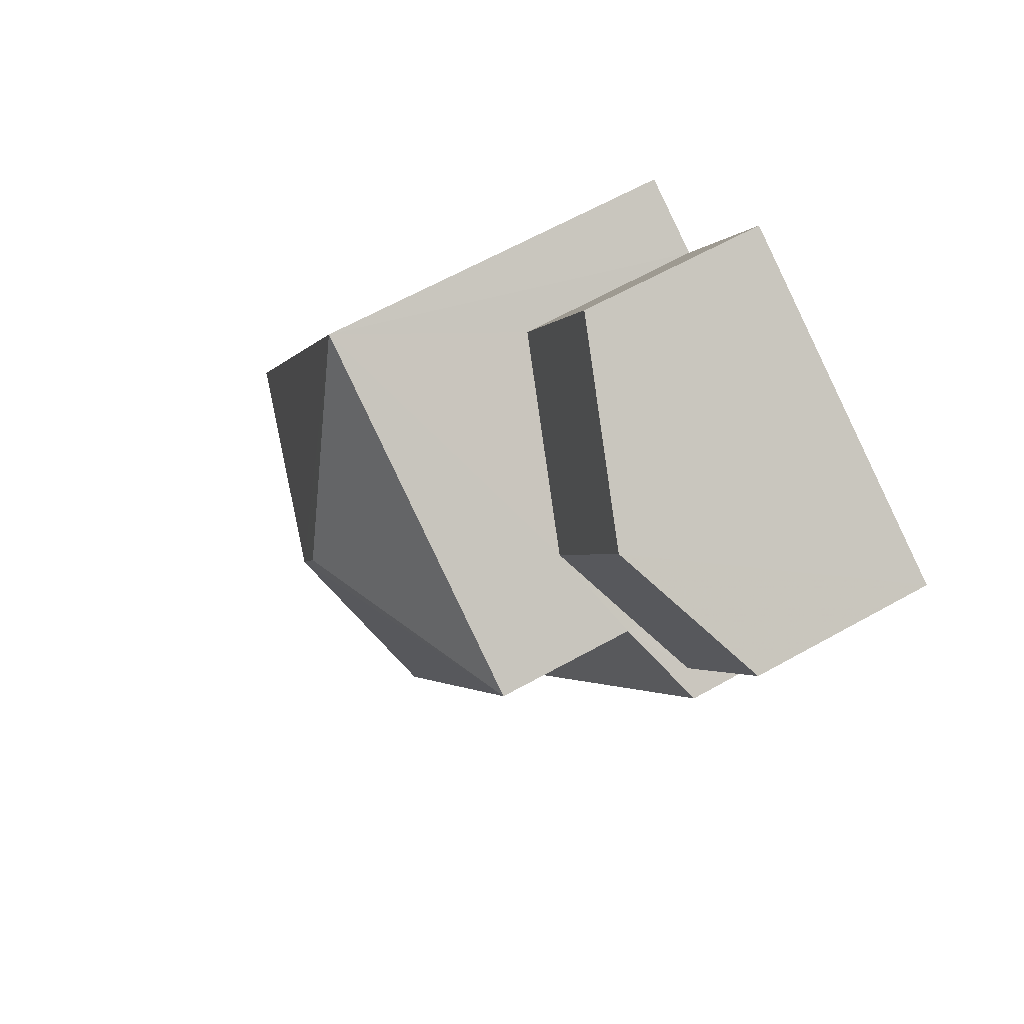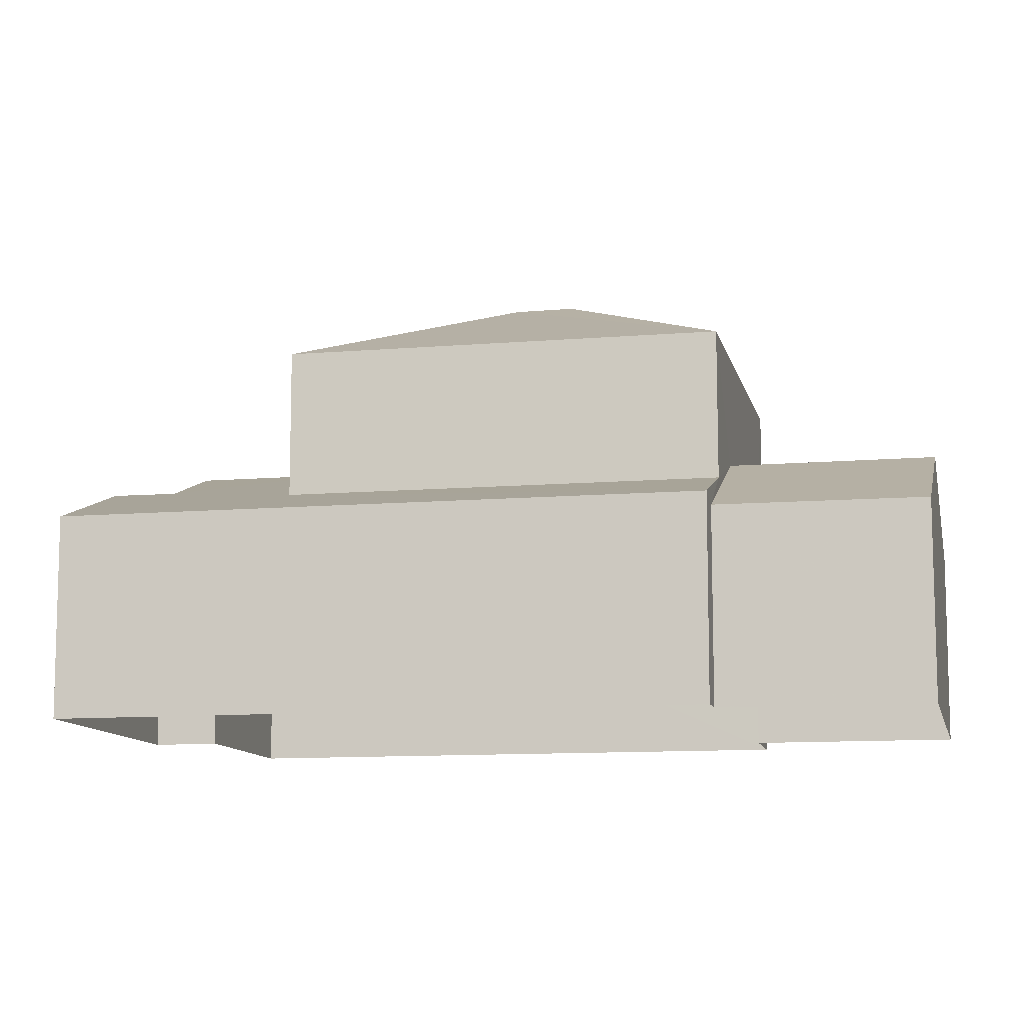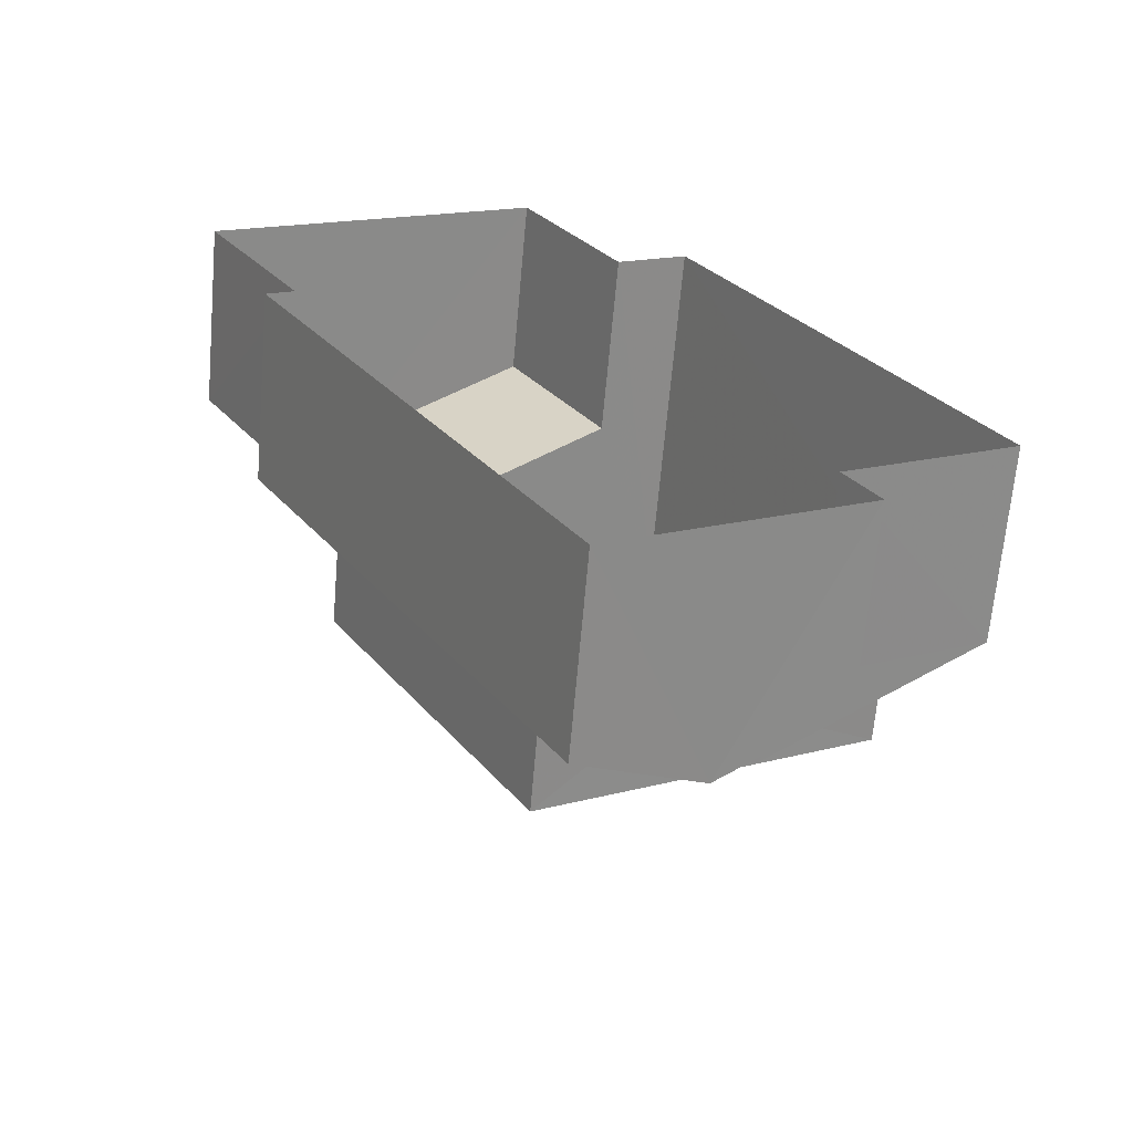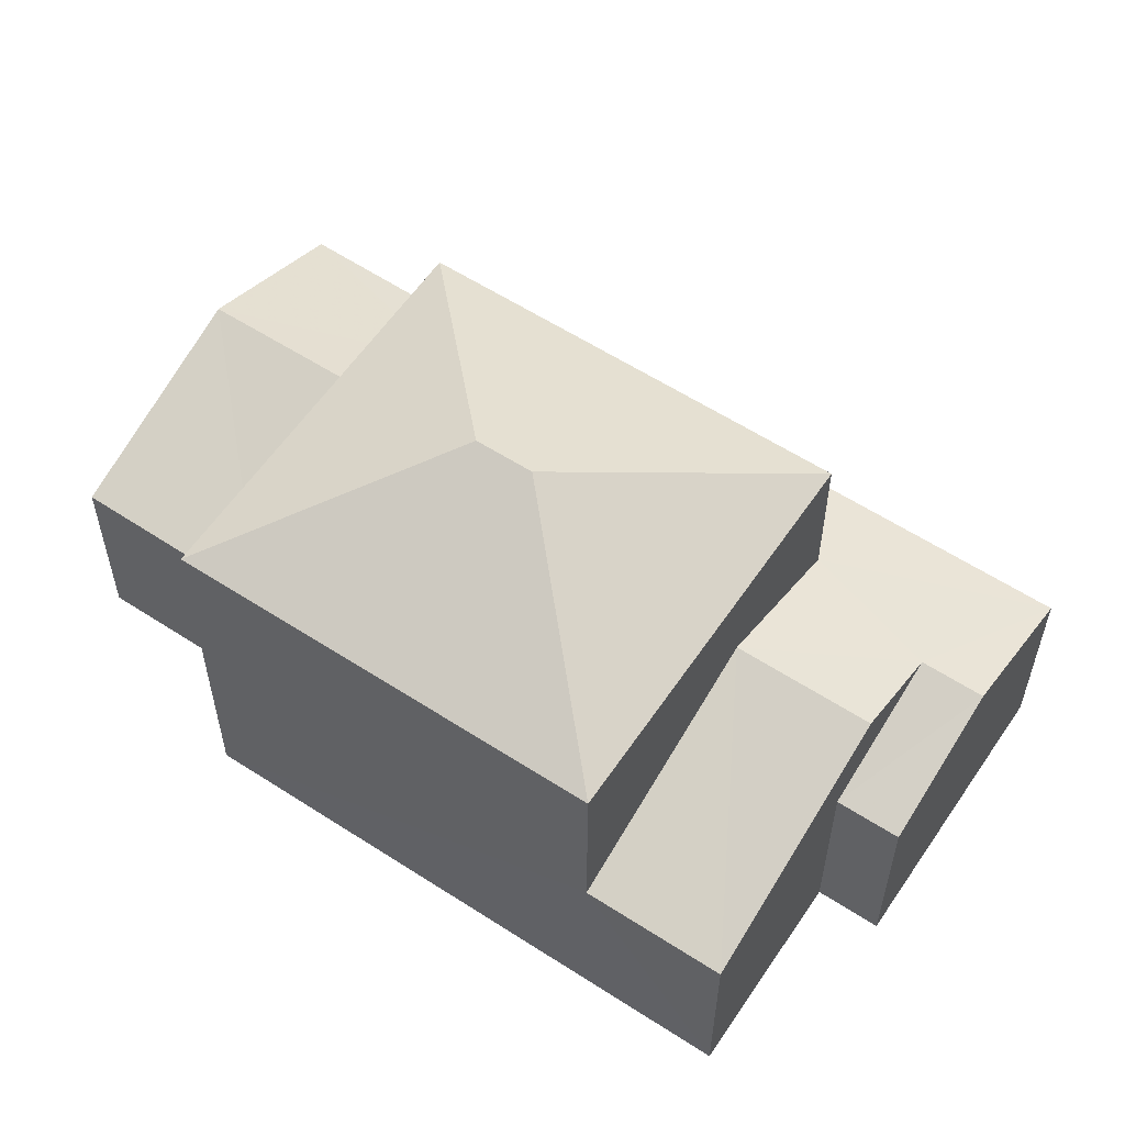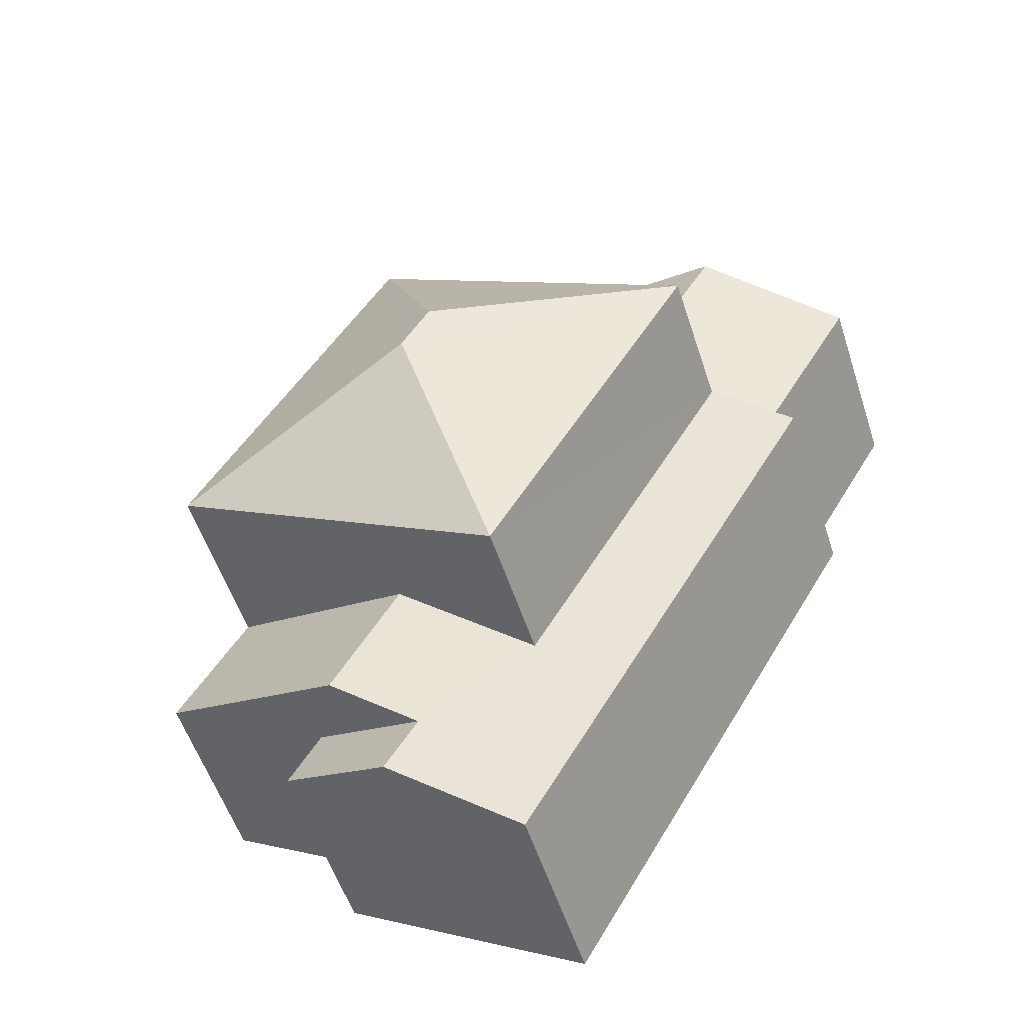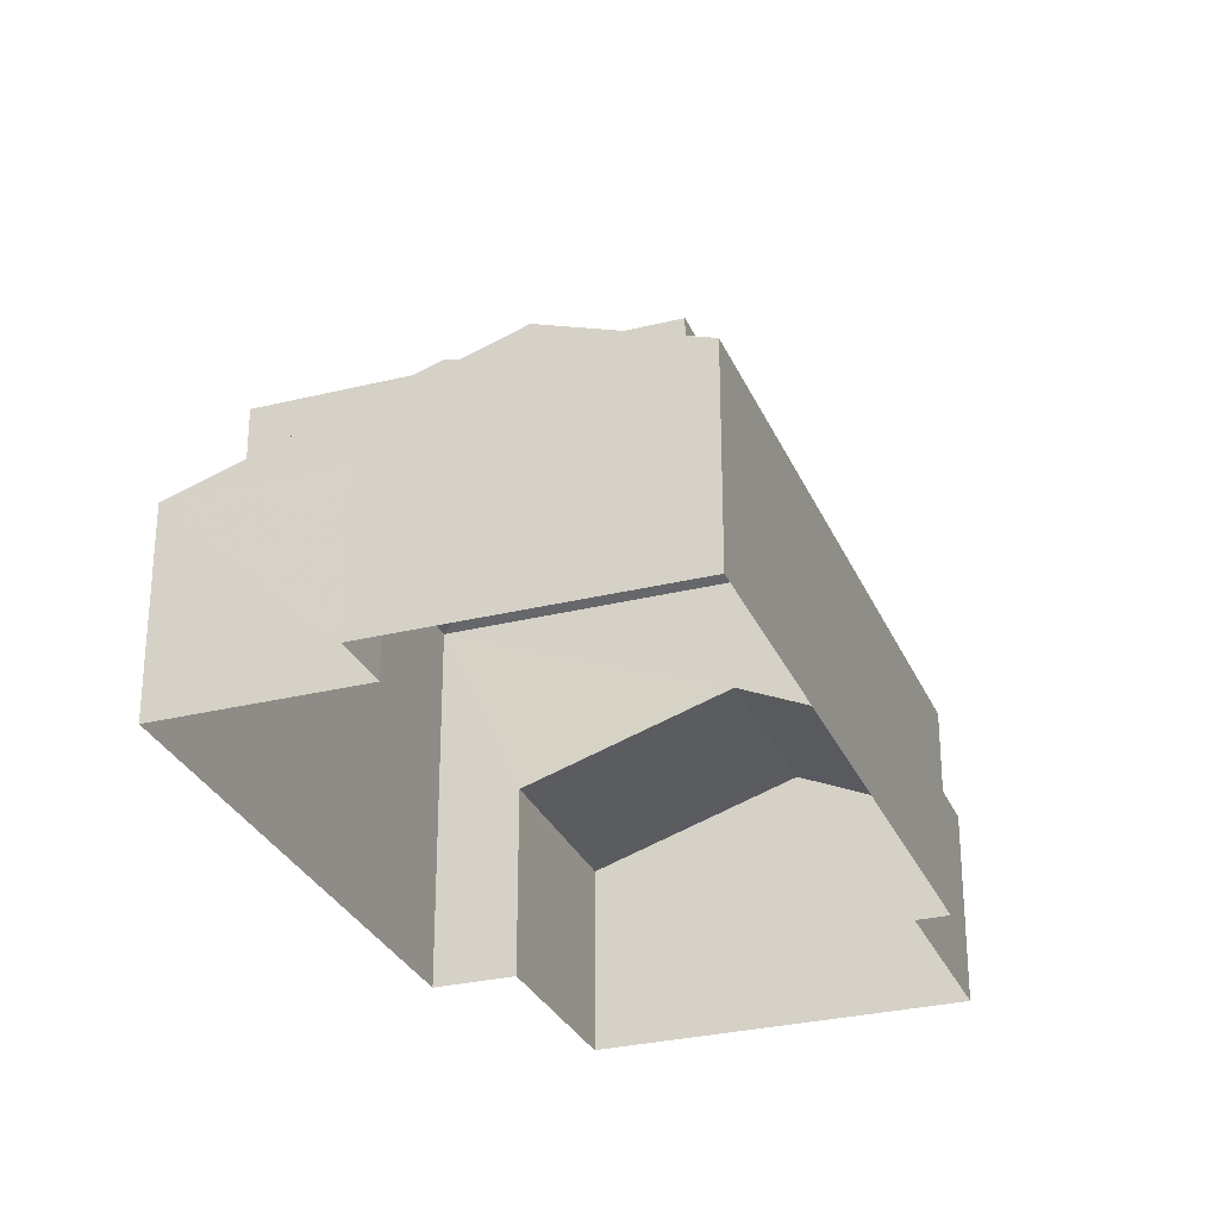
<metadata>
{"format":"obj","ext":"obj","renderer":"f3d","projection":"perspective","resolution":1024,"background":"white","views":[{"elev":61.8,"azim":60.2,"up":"+Y"},{"elev":-10.5,"azim":72.1,"up":"+Z"},{"elev":-65.7,"azim":175.0,"up":"+Y"},{"elev":58.5,"azim":-86.1,"up":"+Z"},{"elev":-54.3,"azim":17.7,"up":"+Y"},{"elev":-29.4,"azim":-9.7,"up":"+Z"}]}
</metadata>
<code>
v -3.119e+05 4.311e+04 21.25
v -3.119e+05 4.311e+04 21.25
v -3.119e+05 4.31e+04 21.24
v -3.119e+05 4.311e+04 21.25
v -3.119e+05 4.311e+04 21.25
v -3.119e+05 4.312e+04 21.26
v -3.119e+05 4.311e+04 21.25
v -3.119e+05 4.312e+04 21.26
v -3.119e+05 4.312e+04 21.26
v -3.119e+05 4.312e+04 21.26
v -3.119e+05 4.311e+04 29.62
v -3.119e+05 4.311e+04 28.07
v -3.119e+05 4.311e+04 28.07
v -3.119e+05 4.312e+04 28.08
v -3.119e+05 4.311e+04 29.62
v -3.119e+05 4.312e+04 28.08
v -3.119e+05 4.311e+04 26.33
v -3.119e+05 4.311e+04 24.87
v -3.119e+05 4.311e+04 24.86
v -3.119e+05 4.311e+04 26.33
v -3.119e+05 4.311e+04 24.86
v -3.119e+05 4.311e+04 24.86
v -3.119e+05 4.311e+04 25.74
v -3.119e+05 4.311e+04 25.74
v -3.119e+05 4.312e+04 24.73
v -3.119e+05 4.312e+04 26
v -3.119e+05 4.312e+04 24.73
v -3.119e+05 4.312e+04 26
v -3.119e+05 4.311e+04 25.43
v -3.119e+05 4.311e+04 24.87
v -3.119e+05 4.312e+04 25.43
v -3.119e+05 4.31e+04 24.86
v -3.119e+05 4.311e+04 24.72
v -3.119e+05 4.312e+04 24.73
v -3.119e+05 4.312e+04 25.22
f 1 2 3
f 4 3 5
f 6 2 7
f 6 7 8
f 9 5 6
f 10 9 6
f 3 2 5
f 5 2 6
f 11 12 13
f 14 12 11
f 15 14 11
f 11 16 15
f 11 13 16
f 17 18 19
f 20 17 19
f 21 22 23
f 24 21 23
f 15 16 14
f 25 26 27
f 25 28 26
f 29 17 24
f 30 31 29
f 17 20 24
f 30 29 32
f 32 24 23
f 29 24 32
f 33 34 35
f 34 26 35
f 26 28 35
f 13 31 16
f 13 29 31
f 35 28 31
f 6 14 25
f 25 14 28
f 28 16 31
f 28 14 16
f 30 3 4
f 30 32 3
f 22 1 23
f 1 3 23
f 3 32 23
f 8 14 6
f 5 9 34
f 33 5 34
f 7 18 8
f 8 18 14
f 7 19 18
f 14 18 12
f 34 9 26
f 9 10 26
f 10 27 26
f 12 17 13
f 13 17 29
f 18 17 12
f 21 1 22
f 21 2 1
f 7 2 19
f 19 21 20
f 20 21 24
f 2 21 19
f 5 33 4
f 4 33 30
f 30 33 31
f 33 35 31
f 6 27 10
f 6 25 27

</code>
